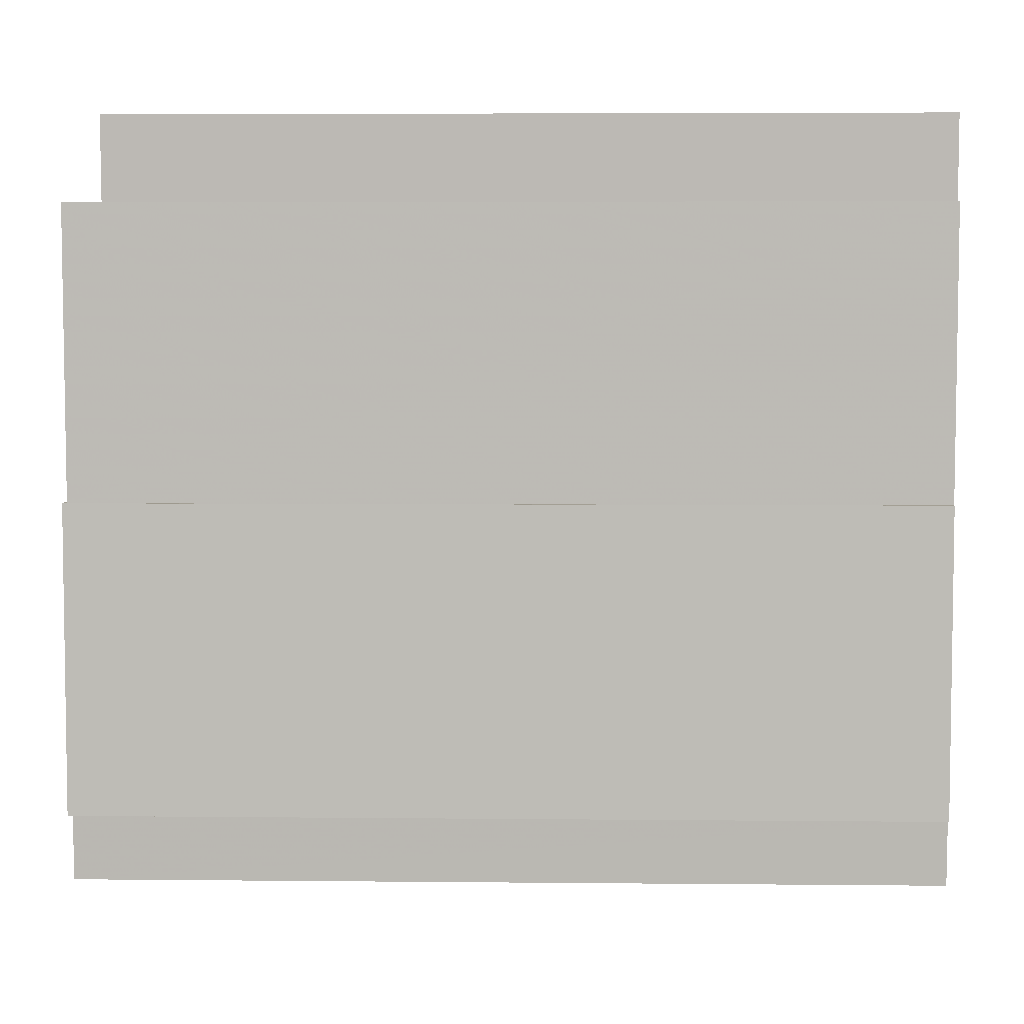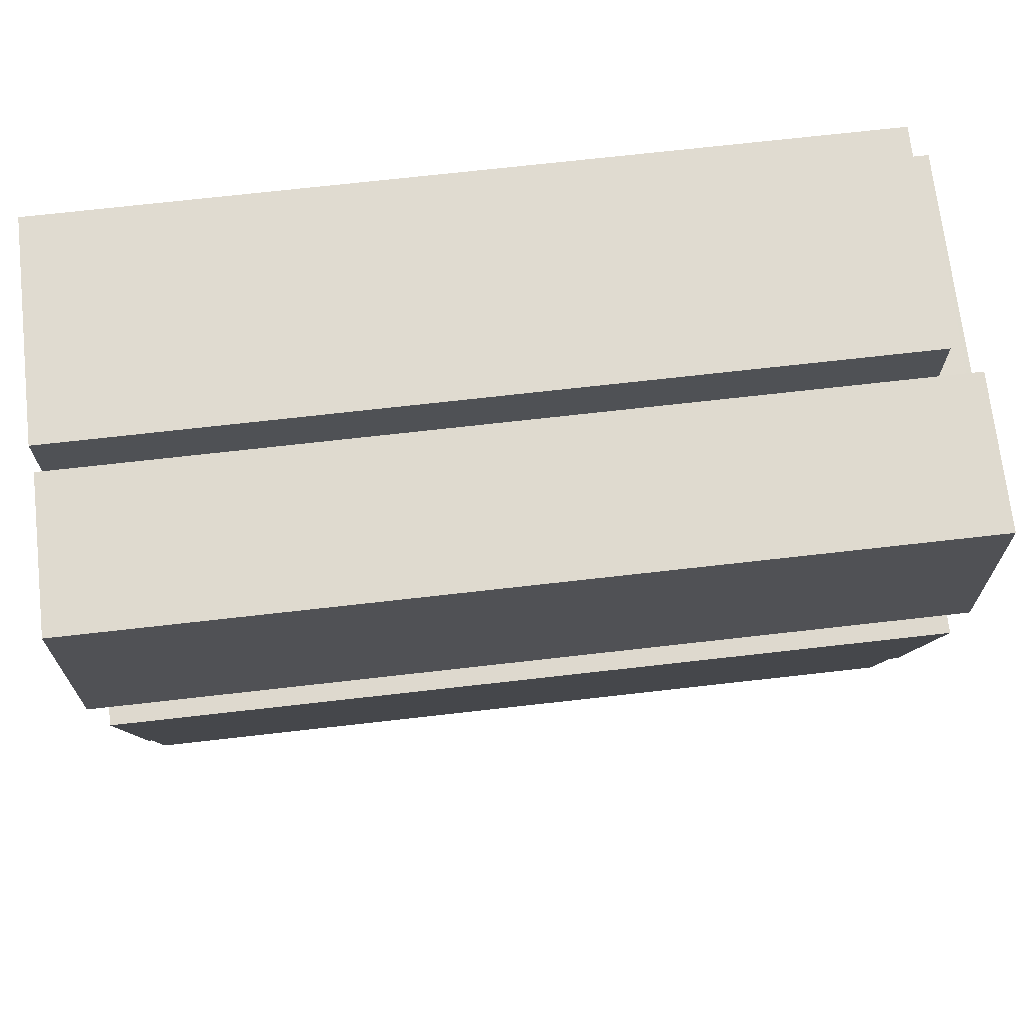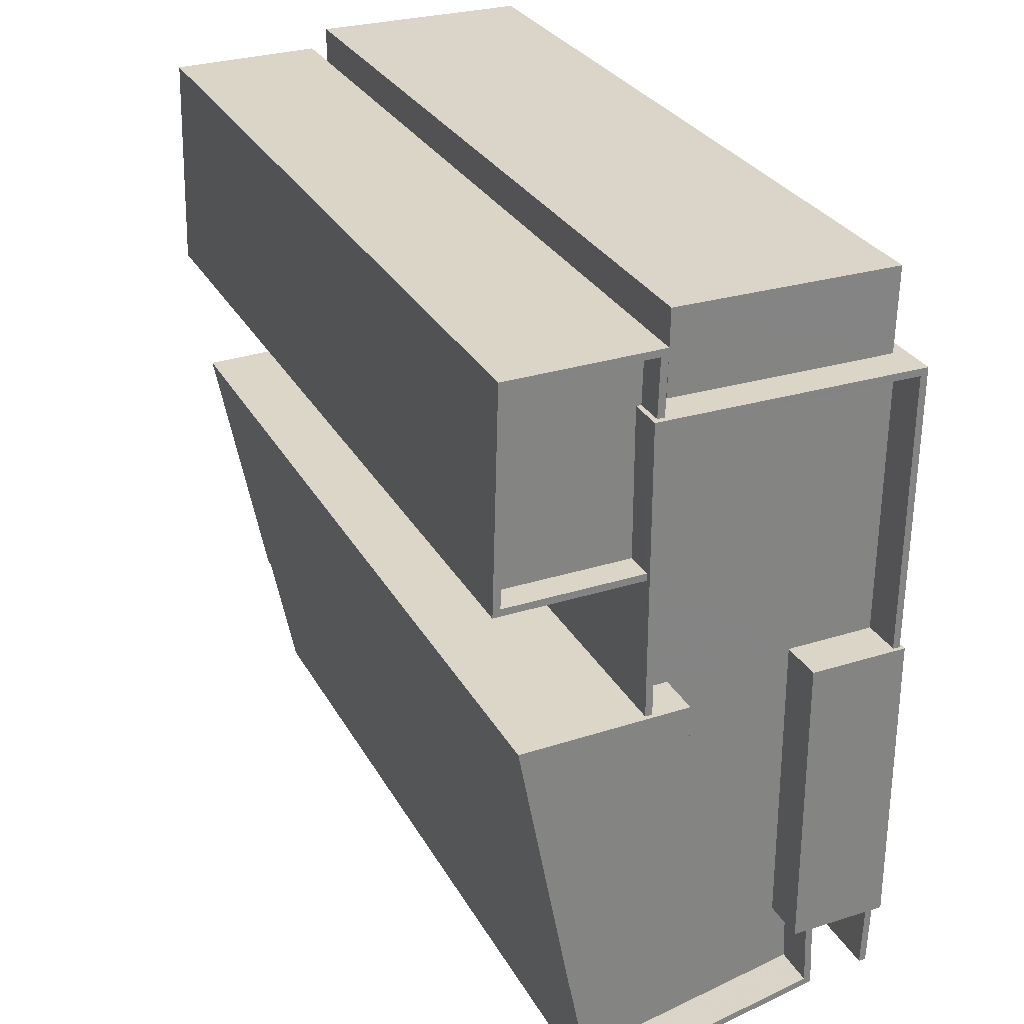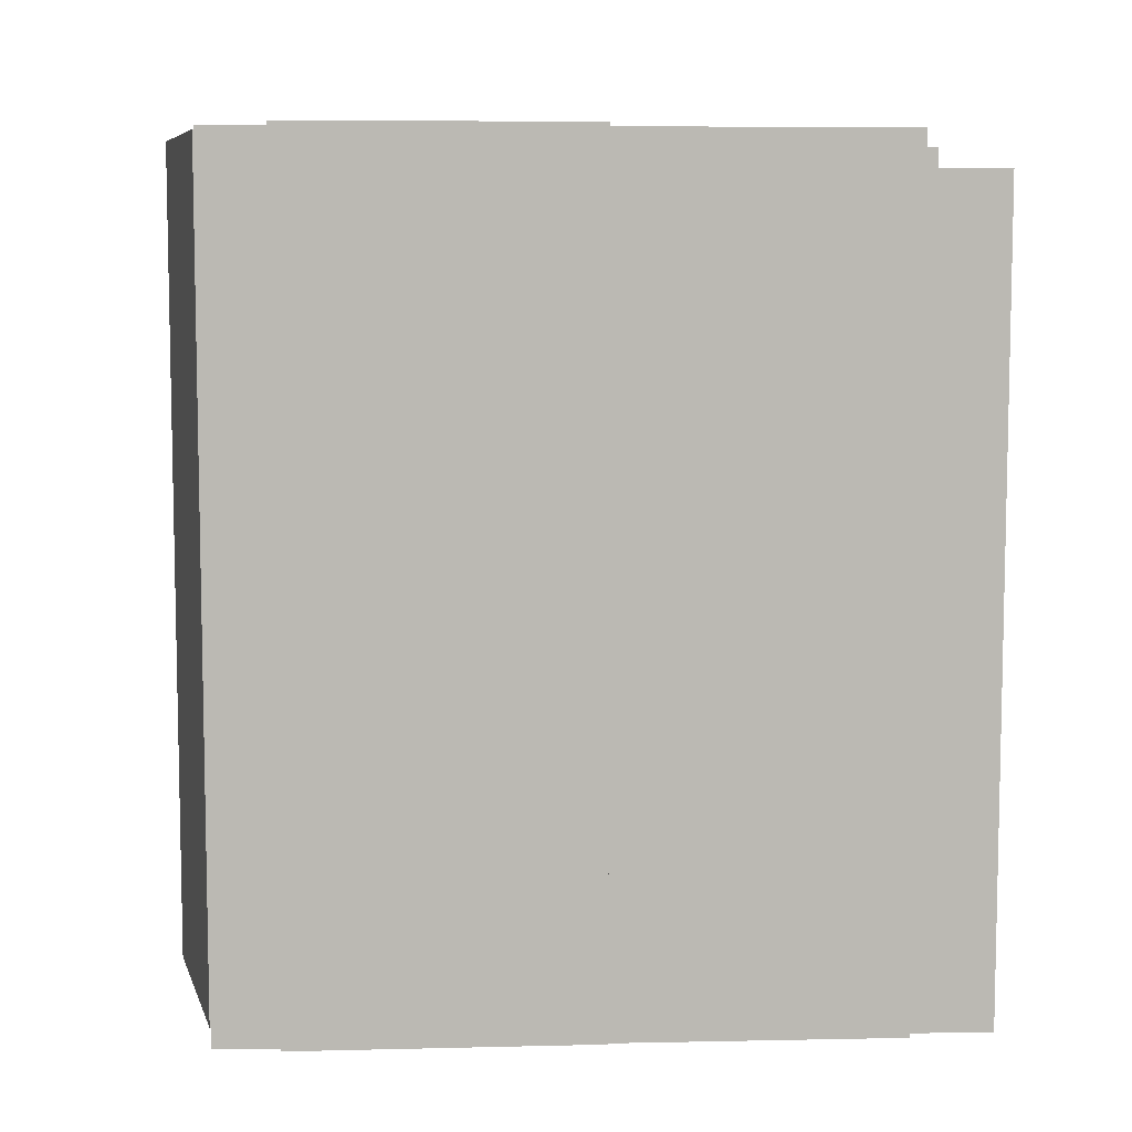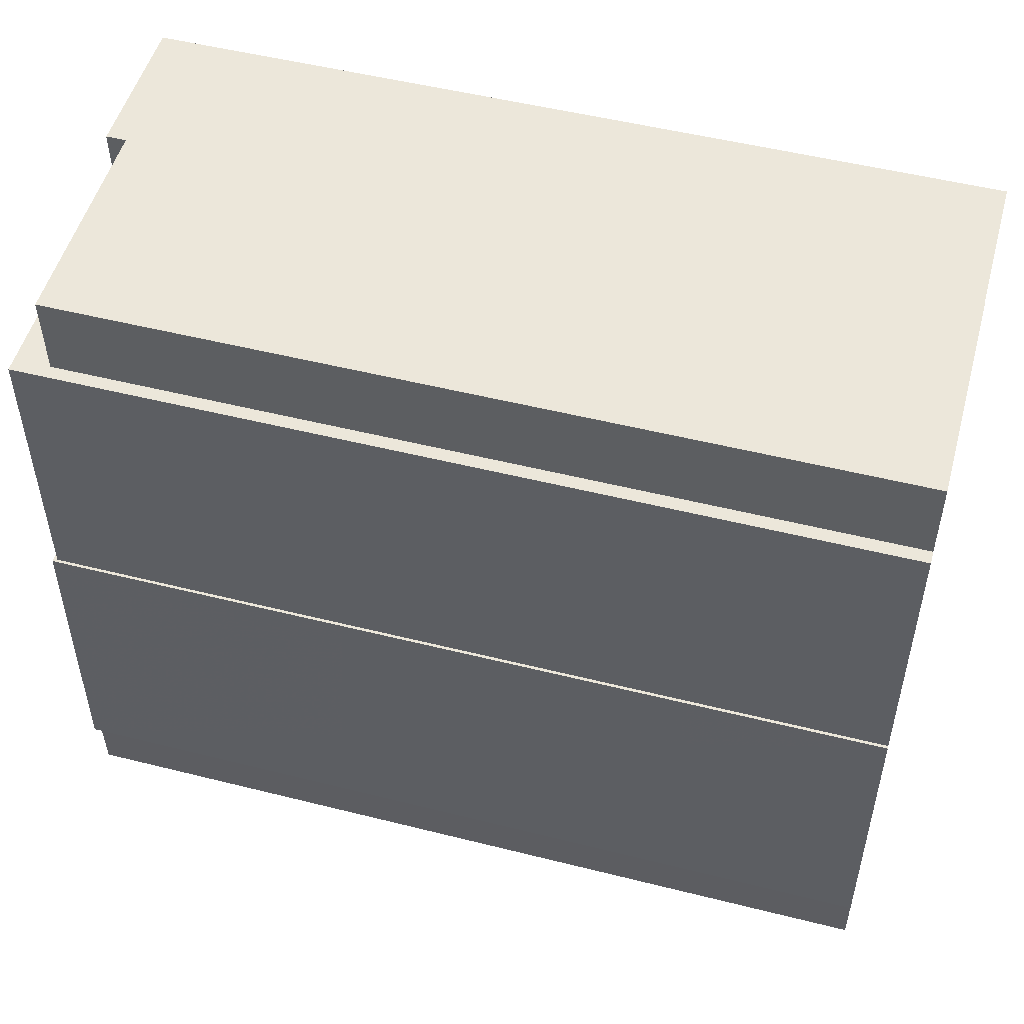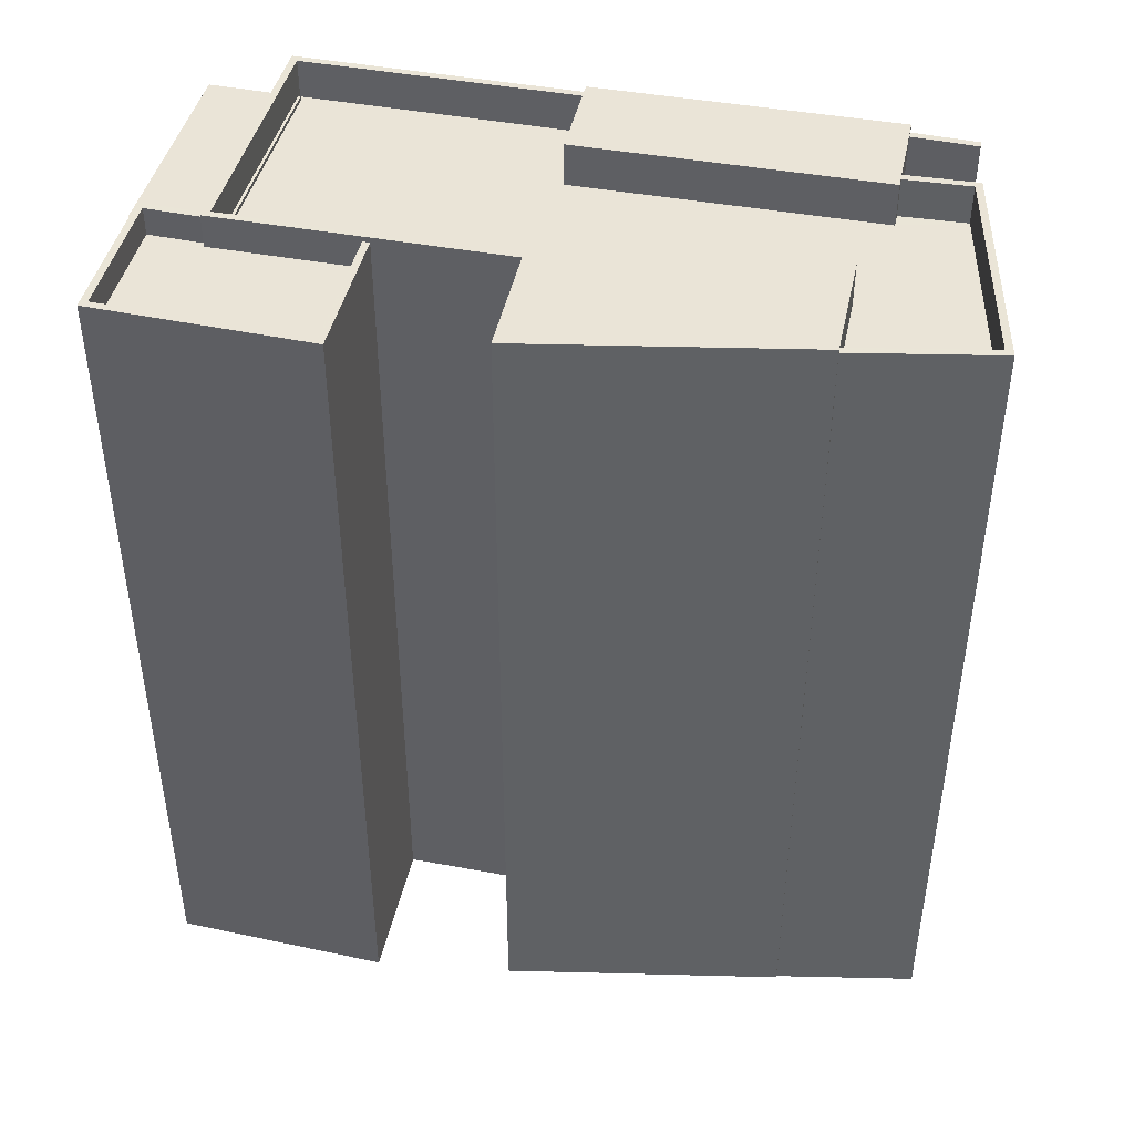
<metadata>
{"format":"obj","ext":"obj","renderer":"f3d","projection":"perspective","resolution":1024,"background":"white","views":[{"elev":5.5,"azim":91.7,"up":"+Y"},{"elev":70.6,"azim":-96.5,"up":"+Y"},{"elev":29.5,"azim":-24.4,"up":"+Y"},{"elev":7.3,"azim":86.5,"up":"+Z"},{"elev":51.2,"azim":105.3,"up":"+Y"},{"elev":43.9,"azim":-77.6,"up":"+Z"}]}
</metadata>
<code>
v -1.215e+04 -3.372e+04 32
v -1.215e+04 -3.372e+04 32
v -1.216e+04 -3.372e+04 32
v -1.215e+04 -3.372e+04 32
v -1.215e+04 -3.372e+04 32
v -1.215e+04 -3.372e+04 32
v -1.215e+04 -3.371e+04 32
v -1.215e+04 -3.372e+04 32
v -1.215e+04 -3.372e+04 32
v -1.215e+04 -3.371e+04 32
v -1.216e+04 -3.372e+04 32
v -1.216e+04 -3.372e+04 32
v -1.216e+04 -3.371e+04 32
v -1.215e+04 -3.37e+04 32
v -1.215e+04 -3.37e+04 32
v -1.216e+04 -3.37e+04 32
v -1.215e+04 -3.37e+04 32
v -1.215e+04 -3.37e+04 32
v -1.216e+04 -3.37e+04 32
v -1.215e+04 -3.37e+04 32
v -1.215e+04 -3.37e+04 32
v -1.215e+04 -3.371e+04 32
v -1.215e+04 -3.37e+04 32
v -1.215e+04 -3.37e+04 32
v -1.215e+04 -3.372e+04 61.73
v -1.215e+04 -3.372e+04 61.73
v -1.215e+04 -3.372e+04 61.73
v -1.215e+04 -3.372e+04 61.73
v -1.215e+04 -3.371e+04 61.85
v -1.215e+04 -3.371e+04 61.85
v -1.215e+04 -3.372e+04 61.85
v -1.215e+04 -3.372e+04 61.85
v -1.215e+04 -3.37e+04 60.45
v -1.215e+04 -3.37e+04 60.45
v -1.215e+04 -3.37e+04 60.45
v -1.215e+04 -3.37e+04 60.45
v -1.215e+04 -3.37e+04 60.45
v -1.215e+04 -3.37e+04 60.45
v -1.215e+04 -3.37e+04 60.45
v -1.215e+04 -3.37e+04 60.45
v -1.215e+04 -3.371e+04 61.71
v -1.215e+04 -3.37e+04 61.71
v -1.215e+04 -3.37e+04 61.71
v -1.215e+04 -3.371e+04 61.71
v -1.215e+04 -3.371e+04 61.71
v -1.215e+04 -3.37e+04 61.71
v -1.215e+04 -3.37e+04 61.71
v -1.215e+04 -3.371e+04 61.71
v -1.215e+04 -3.371e+04 61.71
v -1.216e+04 -3.372e+04 60.31
v -1.216e+04 -3.372e+04 60.31
v -1.215e+04 -3.372e+04 60.31
v -1.215e+04 -3.37e+04 60.31
v -1.215e+04 -3.37e+04 60.31
v -1.215e+04 -3.37e+04 60.31
v -1.215e+04 -3.372e+04 60.31
v -1.215e+04 -3.371e+04 60.31
v -1.215e+04 -3.37e+04 60.31
v -1.215e+04 -3.37e+04 60.31
v -1.215e+04 -3.37e+04 60.31
v -1.215e+04 -3.37e+04 60.31
v -1.215e+04 -3.37e+04 60.31
v -1.215e+04 -3.371e+04 60.31
v -1.215e+04 -3.372e+04 60.31
v -1.215e+04 -3.372e+04 60.31
v -1.215e+04 -3.371e+04 60.31
v -1.215e+04 -3.371e+04 60.31
v -1.215e+04 -3.371e+04 60.31
v -1.216e+04 -3.372e+04 61.71
v -1.216e+04 -3.372e+04 61.71
v -1.216e+04 -3.372e+04 61.71
v -1.215e+04 -3.372e+04 61.71
v -1.215e+04 -3.372e+04 61.71
v -1.215e+04 -3.372e+04 61.71
v -1.215e+04 -3.372e+04 61.71
v -1.216e+04 -3.372e+04 61.71
v -1.216e+04 -3.37e+04 60.52
v -1.215e+04 -3.37e+04 60.52
v -1.216e+04 -3.37e+04 60.52
v -1.215e+04 -3.37e+04 60.52
v -1.215e+04 -3.37e+04 60.52
v -1.215e+04 -3.37e+04 60.52
v -1.215e+04 -3.37e+04 61.52
v -1.215e+04 -3.37e+04 61.52
v -1.215e+04 -3.37e+04 61.52
v -1.215e+04 -3.37e+04 61.52
v -1.215e+04 -3.37e+04 61.52
v -1.215e+04 -3.37e+04 61.52
v -1.215e+04 -3.37e+04 61.52
v -1.215e+04 -3.37e+04 61.52
v -1.216e+04 -3.37e+04 61.52
v -1.215e+04 -3.37e+04 61.52
v -1.216e+04 -3.37e+04 61.52
v -1.216e+04 -3.37e+04 61.52
v -1.215e+04 -3.37e+04 61.52
v -1.216e+04 -3.37e+04 61.52
v -1.215e+04 -3.371e+04 61.86
v -1.216e+04 -3.372e+04 61.86
v -1.215e+04 -3.372e+04 61.86
v -1.216e+04 -3.371e+04 61.86
f 1 2 3
f 4 5 6
f 7 8 9
f 9 5 4
f 10 8 7
f 11 12 13
f 1 3 11
f 7 4 1
f 14 15 7
f 16 17 18
f 19 17 16
f 20 14 21
f 22 11 13
f 18 7 22
f 23 17 19
f 24 21 14
f 17 24 18
f 7 9 4
f 22 1 11
f 22 7 1
f 18 14 7
f 24 14 18
f 25 26 27
f 28 25 27
f 29 30 31
f 32 29 31
f 33 34 35
f 33 36 34
f 37 38 39
f 37 40 38
f 41 42 43
f 44 41 45
f 46 47 48
f 42 47 46
f 46 48 49
f 46 43 42
f 41 43 45
f 50 51 52
f 53 54 55
f 51 56 52
f 57 58 59
f 58 53 55
f 60 61 62
f 62 61 63
f 56 64 65
f 52 66 67
f 57 67 58
f 61 53 58
f 61 68 63
f 66 68 61
f 52 65 66
f 56 65 52
f 67 66 58
f 58 66 61
f 69 70 71
f 72 73 74
f 73 75 74
f 76 70 69
f 75 70 76
f 75 73 70
f 77 78 79
f 79 78 80
f 77 81 78
f 80 78 82
f 83 84 85
f 83 86 84
f 87 88 89
f 90 91 92
f 93 92 91
f 88 94 89
f 95 87 89
f 94 93 91
f 91 96 94
f 89 94 96
f 97 98 99
f 97 100 98
f 4 6 26
f 25 4 26
f 9 27 5
f 9 28 27
f 26 6 5
f 27 26 5
f 74 1 4
f 64 72 65
f 65 72 31
f 74 4 25
f 8 28 9
f 31 74 32
f 25 28 32
f 32 28 8
f 72 74 31
f 74 25 32
f 68 66 44
f 7 41 10
f 66 30 44
f 10 41 29
f 44 30 29
f 41 44 29
f 32 8 10
f 29 32 10
f 66 31 30
f 66 65 31
f 33 20 21
f 33 35 20
f 34 14 20
f 35 34 20
f 21 36 33
f 21 24 36
f 60 38 61
f 60 39 38
f 53 38 40
f 53 61 38
f 37 53 40
f 37 54 53
f 15 14 34
f 34 42 15
f 47 42 87
f 17 36 24
f 47 95 78
f 42 34 36
f 78 95 82
f 87 36 17
f 47 87 95
f 42 36 87
f 90 47 78
f 47 90 48
f 48 92 22
f 81 90 78
f 22 92 18
f 90 92 48
f 41 15 42
f 41 7 15
f 50 70 51
f 50 71 70
f 83 46 86
f 59 86 57
f 57 86 49
f 86 46 49
f 60 62 39
f 62 43 39
f 55 54 37
f 85 43 46
f 39 43 37
f 85 46 83
f 55 37 85
f 37 43 85
f 45 62 63
f 45 43 62
f 68 45 63
f 68 44 45
f 64 56 73
f 72 64 73
f 70 56 51
f 70 73 56
f 1 75 2
f 1 74 75
f 76 3 2
f 75 76 2
f 11 3 76
f 69 11 76
f 87 17 23
f 88 87 23
f 18 92 93
f 16 18 93
f 93 19 16
f 93 94 19
f 94 23 19
f 94 88 23
f 55 84 58
f 55 85 84
f 86 58 84
f 86 59 58
f 96 79 80
f 89 96 80
f 95 89 80
f 82 95 80
f 81 77 91
f 90 81 91
f 91 77 79
f 96 91 79
f 50 52 71
f 11 69 12
f 52 99 71
f 12 69 98
f 71 99 98
f 69 71 98
f 98 100 13
f 12 98 13
f 49 97 67
f 97 48 100
f 100 48 13
f 57 49 67
f 13 48 22
f 97 49 48
f 99 67 97
f 99 52 67

</code>
